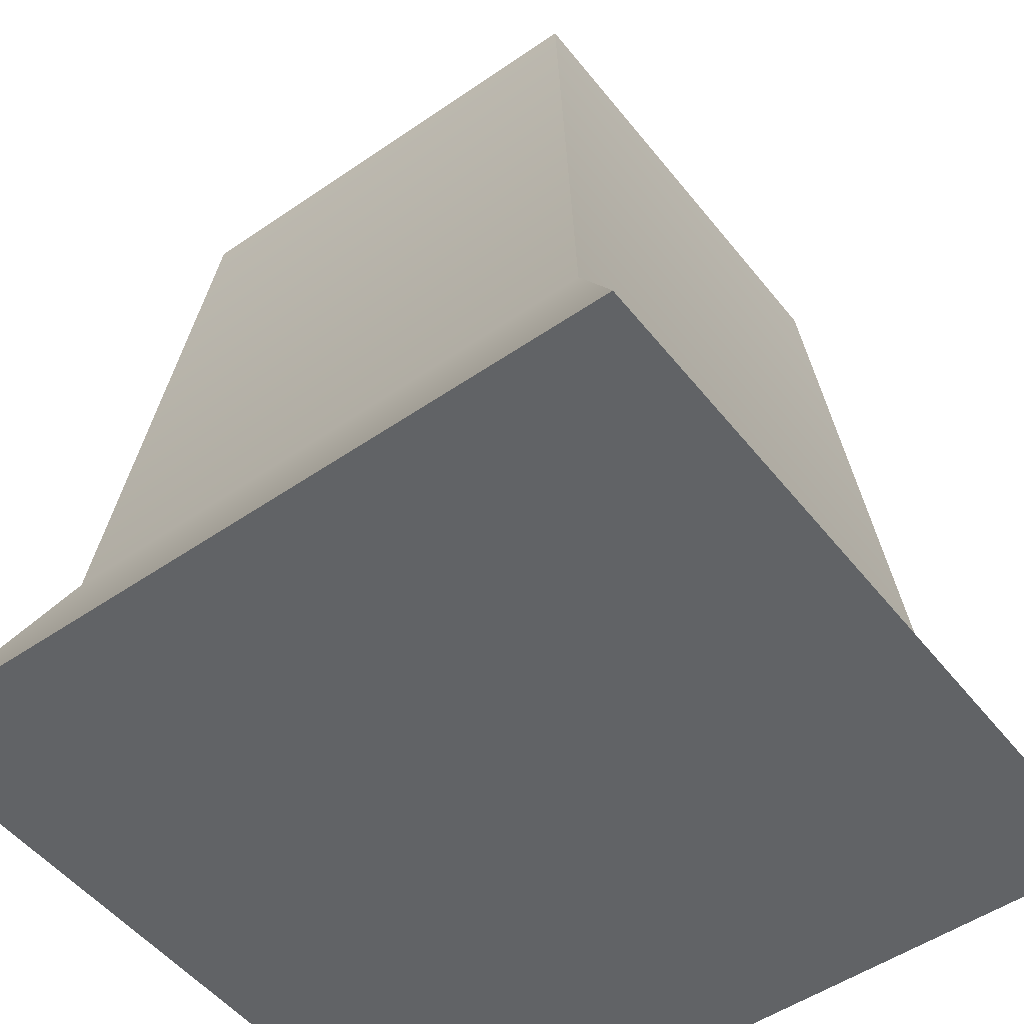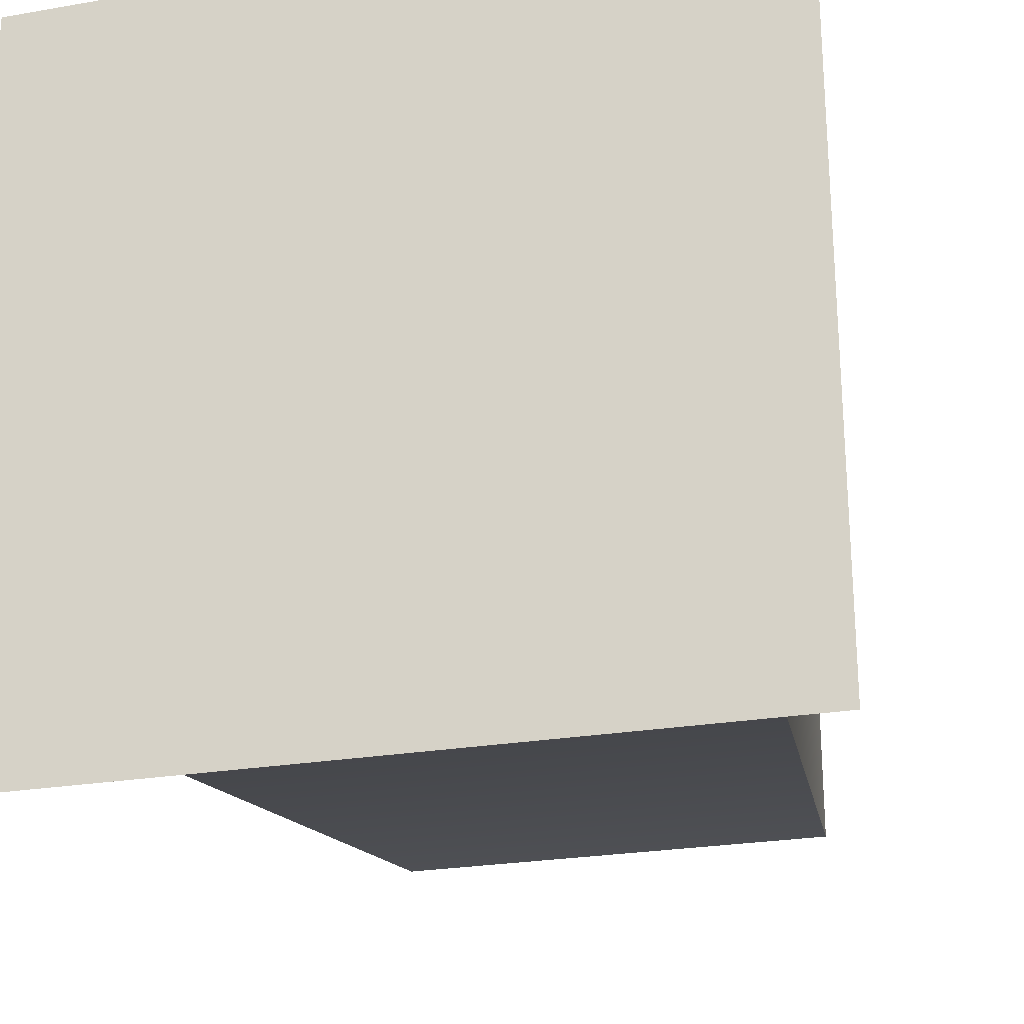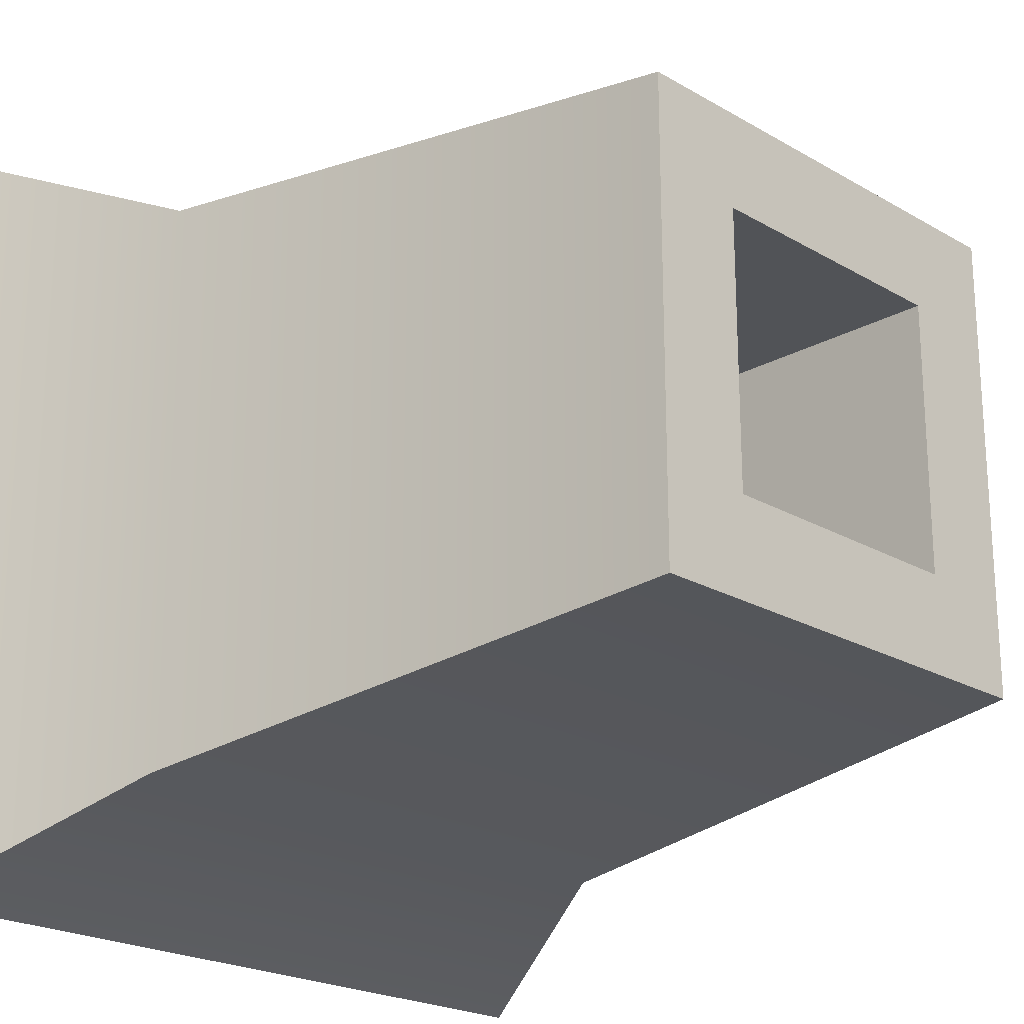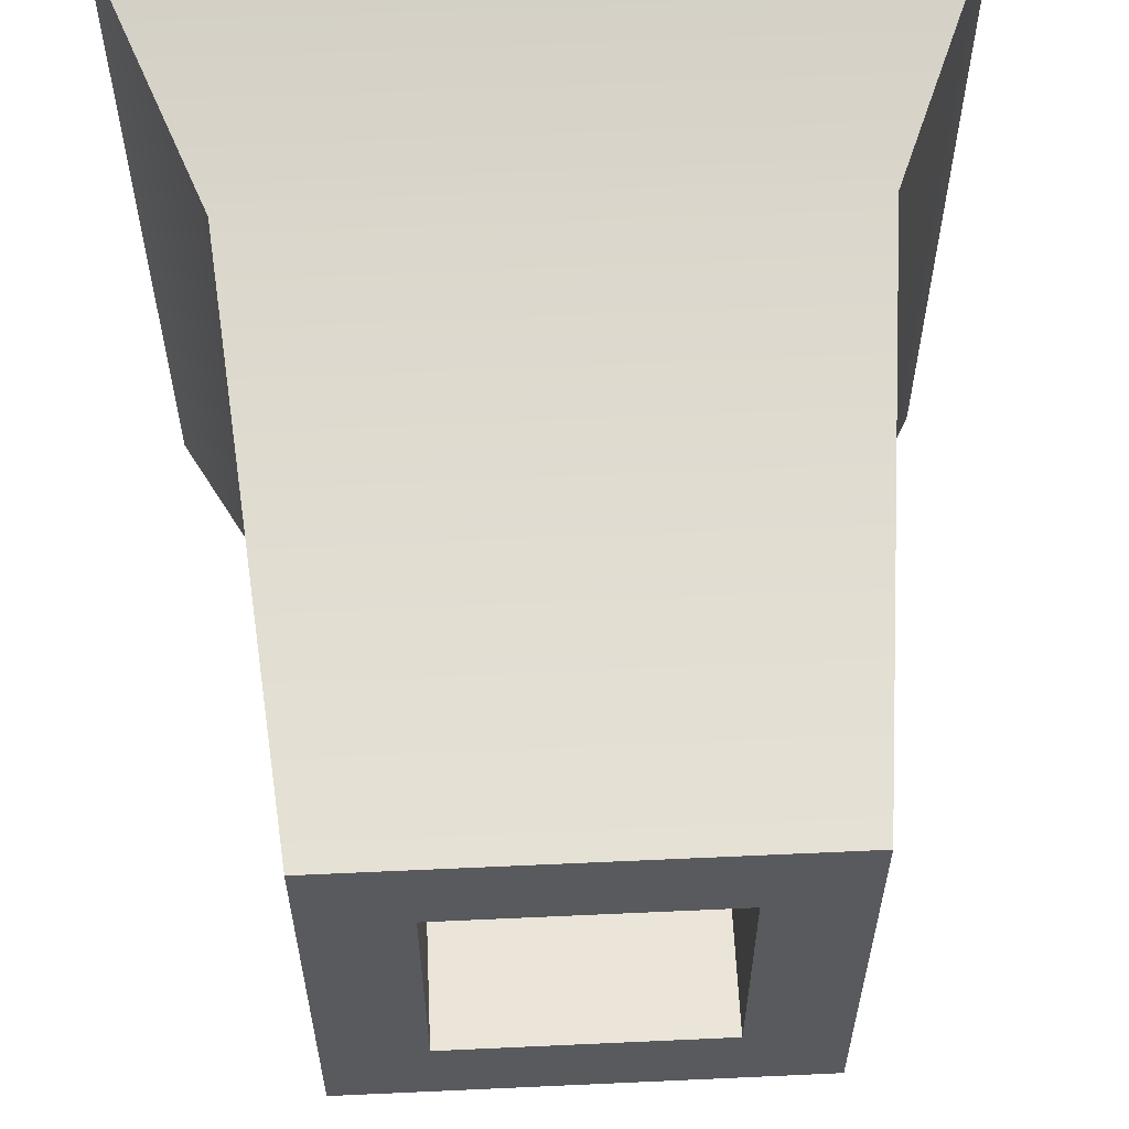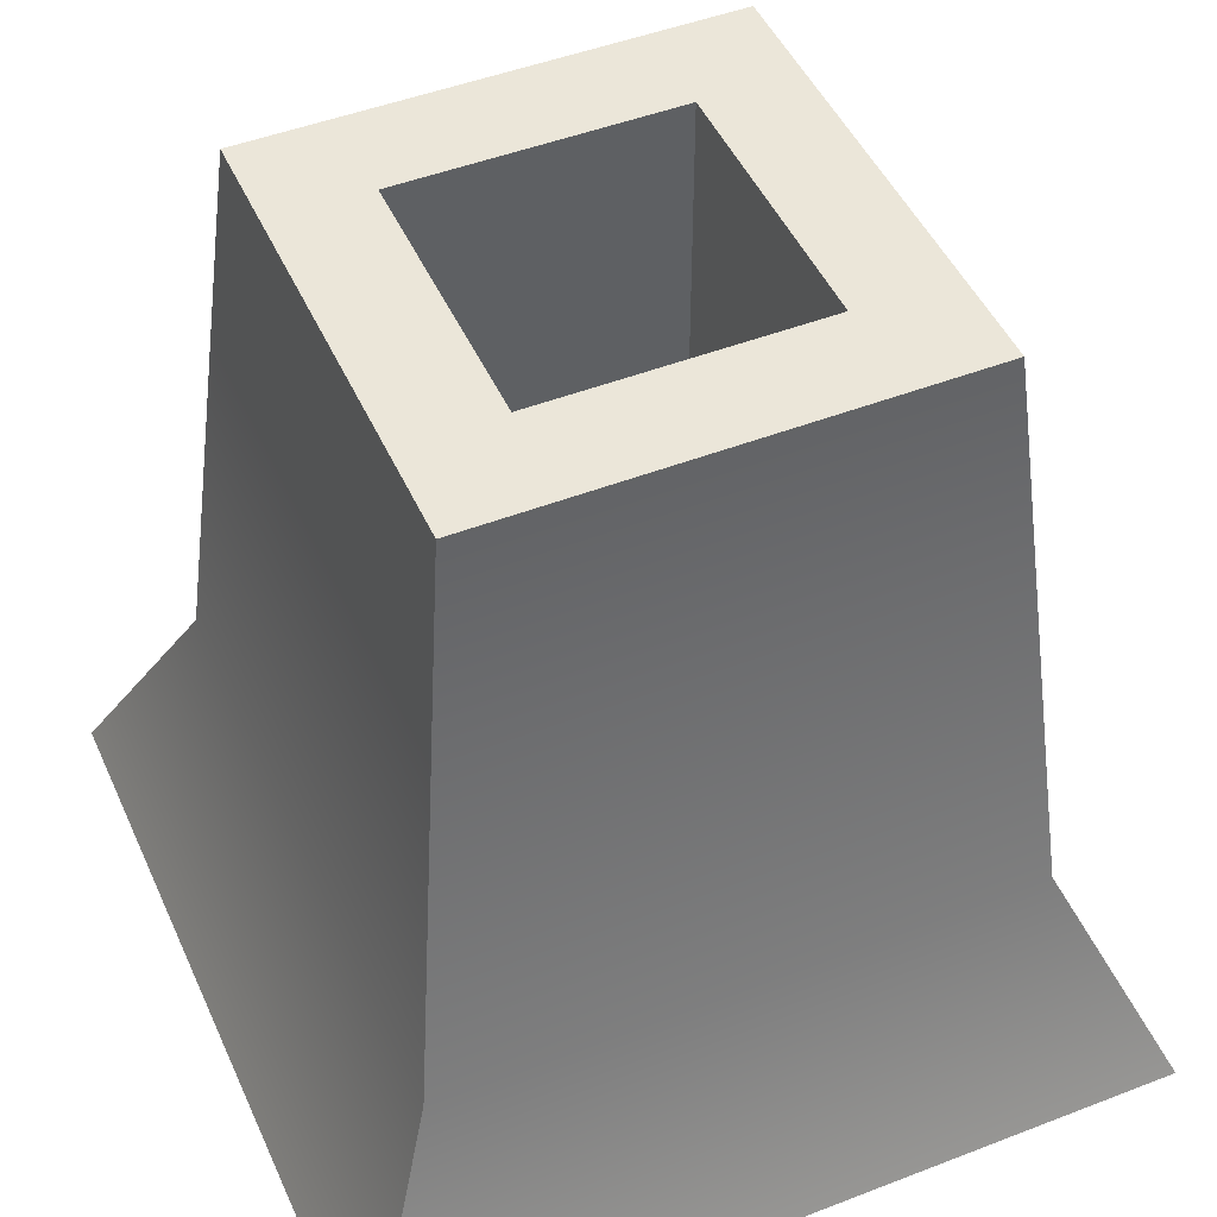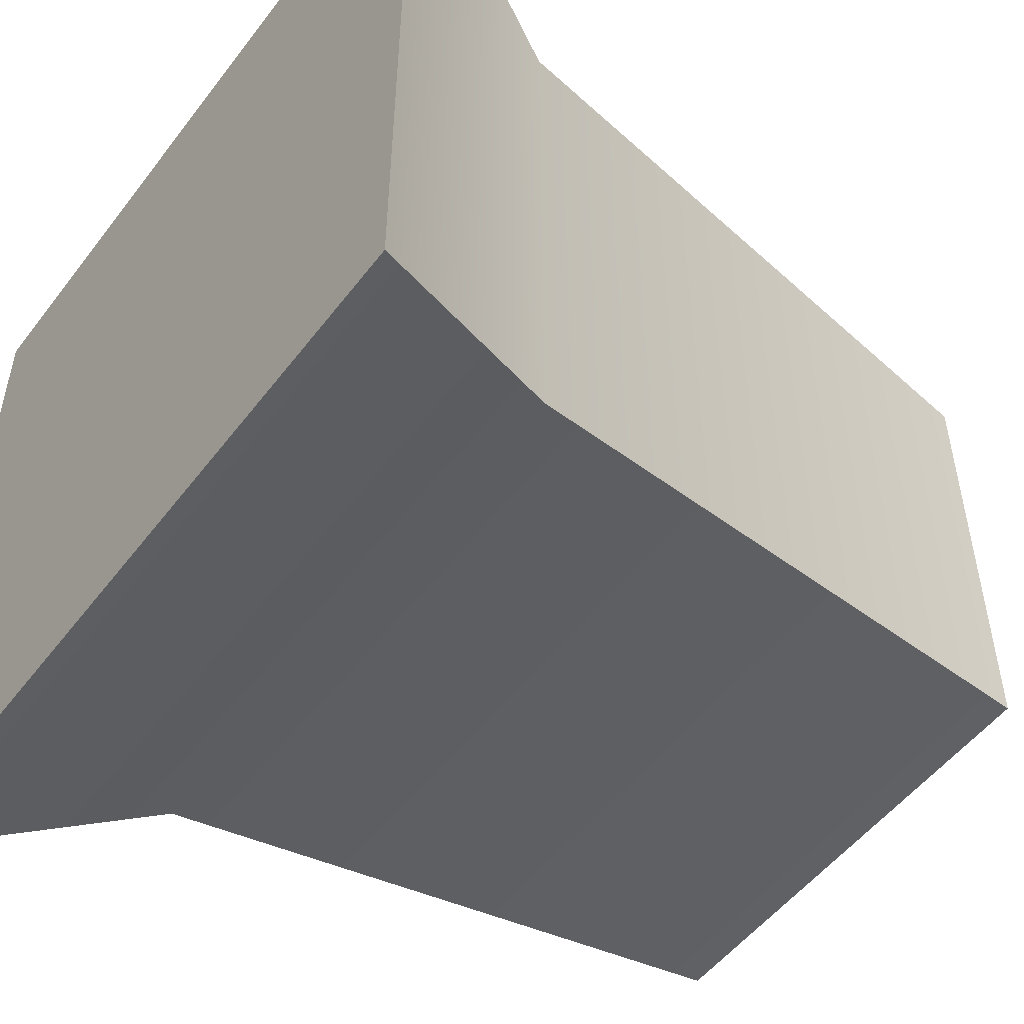
<metadata>
{"format":"obj","ext":"obj","renderer":"f3d","projection":"perspective","resolution":1024,"background":"white","views":[{"elev":-50.8,"azim":37.0,"up":"+Y"},{"elev":-24.5,"azim":16.0,"up":"+Z"},{"elev":-21.8,"azim":134.4,"up":"+Z"},{"elev":59.0,"azim":177.3,"up":"+Z"},{"elev":47.5,"azim":-113.6,"up":"+Y"},{"elev":-52.0,"azim":53.8,"up":"+Z"}]}
</metadata>
<code>
g Mesh1 Trunk Model
v 0.8037 0 -0.8037
v 0.7017 0.23 -0.102
v 0.8037 0 -0
f 1 2 3
v 0.7017 0.23 -0.7017
f 2 1 4
v 0.102 0.23 -0.7017
f 1 5 4
v 0 0 -0.8037
f 5 1 6
v 0 0 -0
f 1 7 6
f 7 1 3
f 2 7 3
v 0.102 0.23 -0.102
f 7 2 8
v 0.6398 0.83 -0.1638
f 9 8 2
v 0.1638 0.83 -0.1638
f 8 9 10
v 0.2627 0.83 -0.2627
f 11 10 9
v 0.1638 0.83 -0.6398
f 10 11 12
v 0.2627 0.83 -0.541
f 13 12 11
v 0.6398 0.83 -0.6398
f 12 13 14
v 0.541 0.83 -0.541
f 14 13 15
v 0.2627 0.23 -0.541
f 16 15 13
v 0.541 0.23 -0.541
f 15 16 17
v 0.541 0.23 -0.2627
f 16 18 17
v 0.2627 0.23 -0.2627
f 18 16 19
f 16 11 19
f 11 16 13
f 11 18 19
v 0.541 0.83 -0.2627
f 18 11 20
f 11 9 20
f 20 9 15
f 14 15 9
f 9 4 14
f 4 9 2
f 4 12 14
f 12 4 5
f 5 10 12
f 10 5 8
f 6 8 5
f 8 6 7
f 15 18 20
f 18 15 17

</code>
